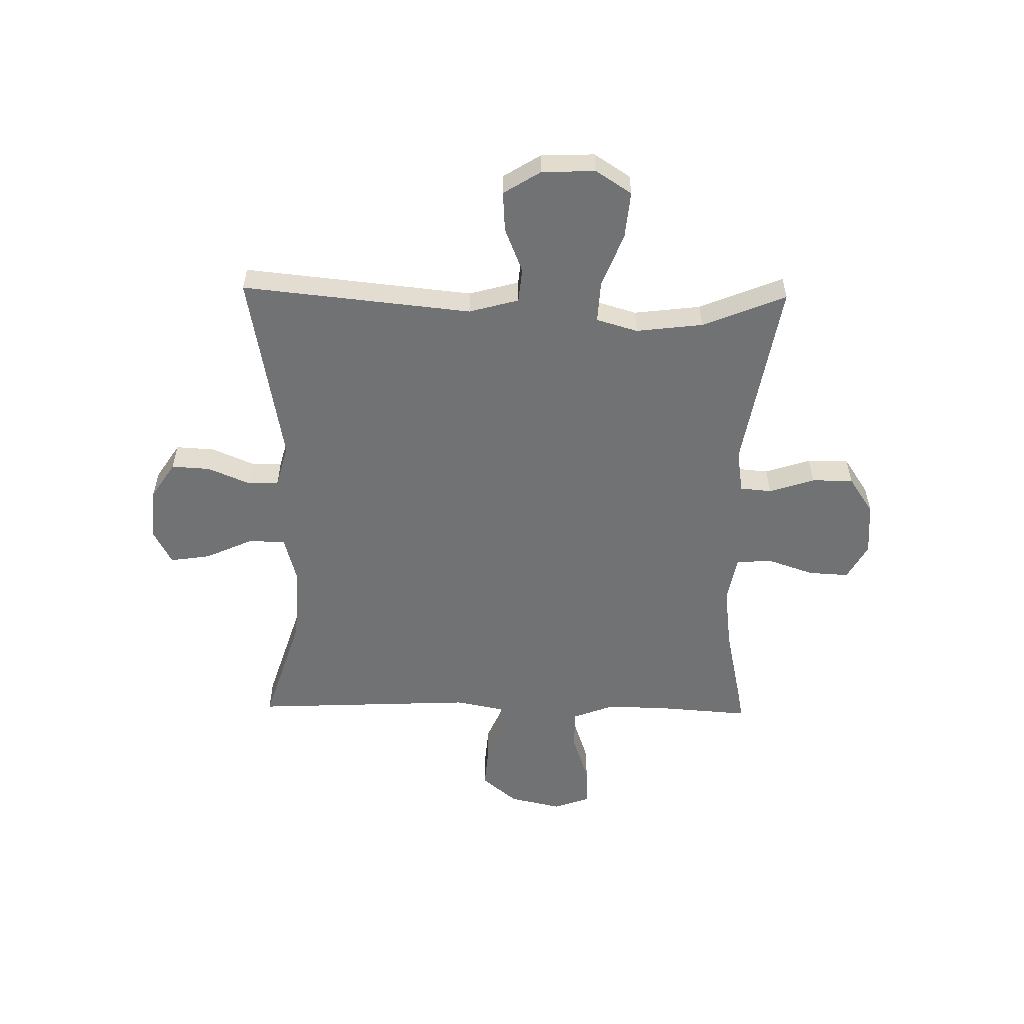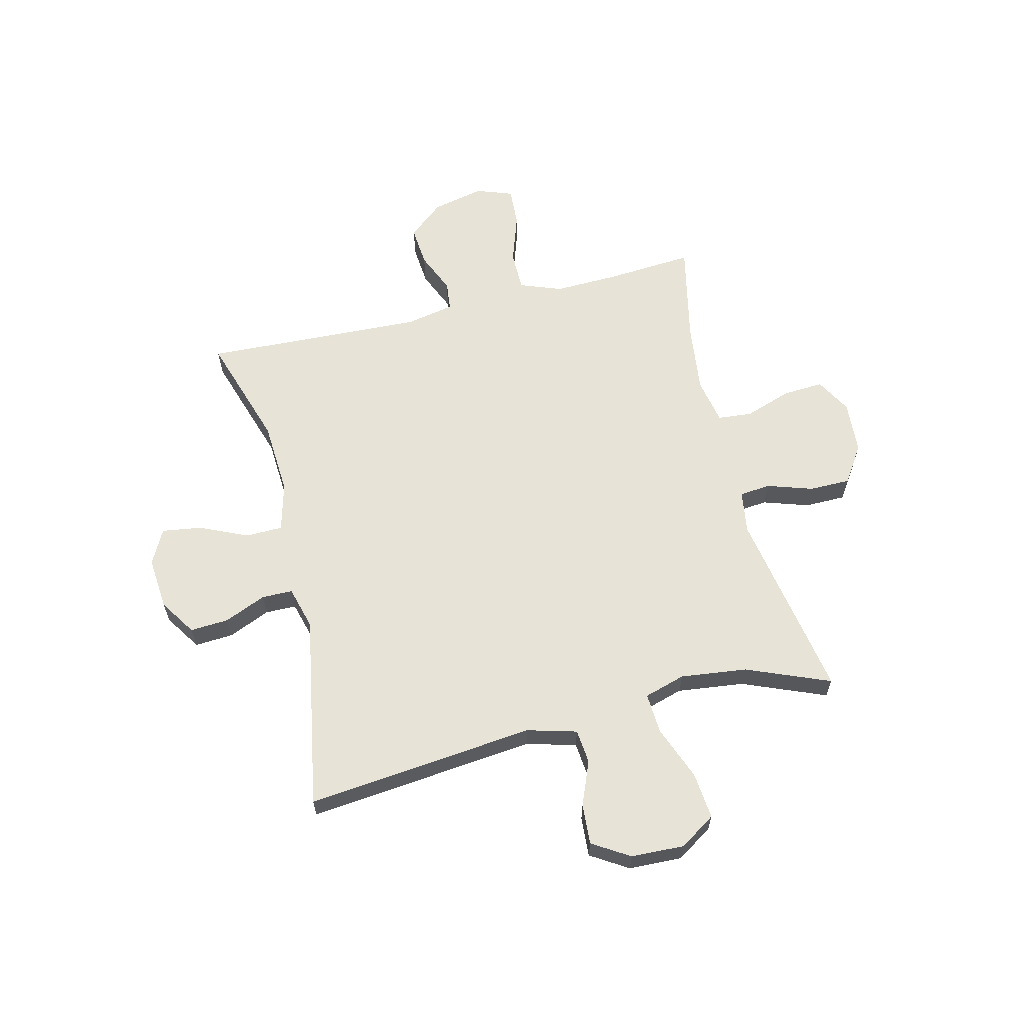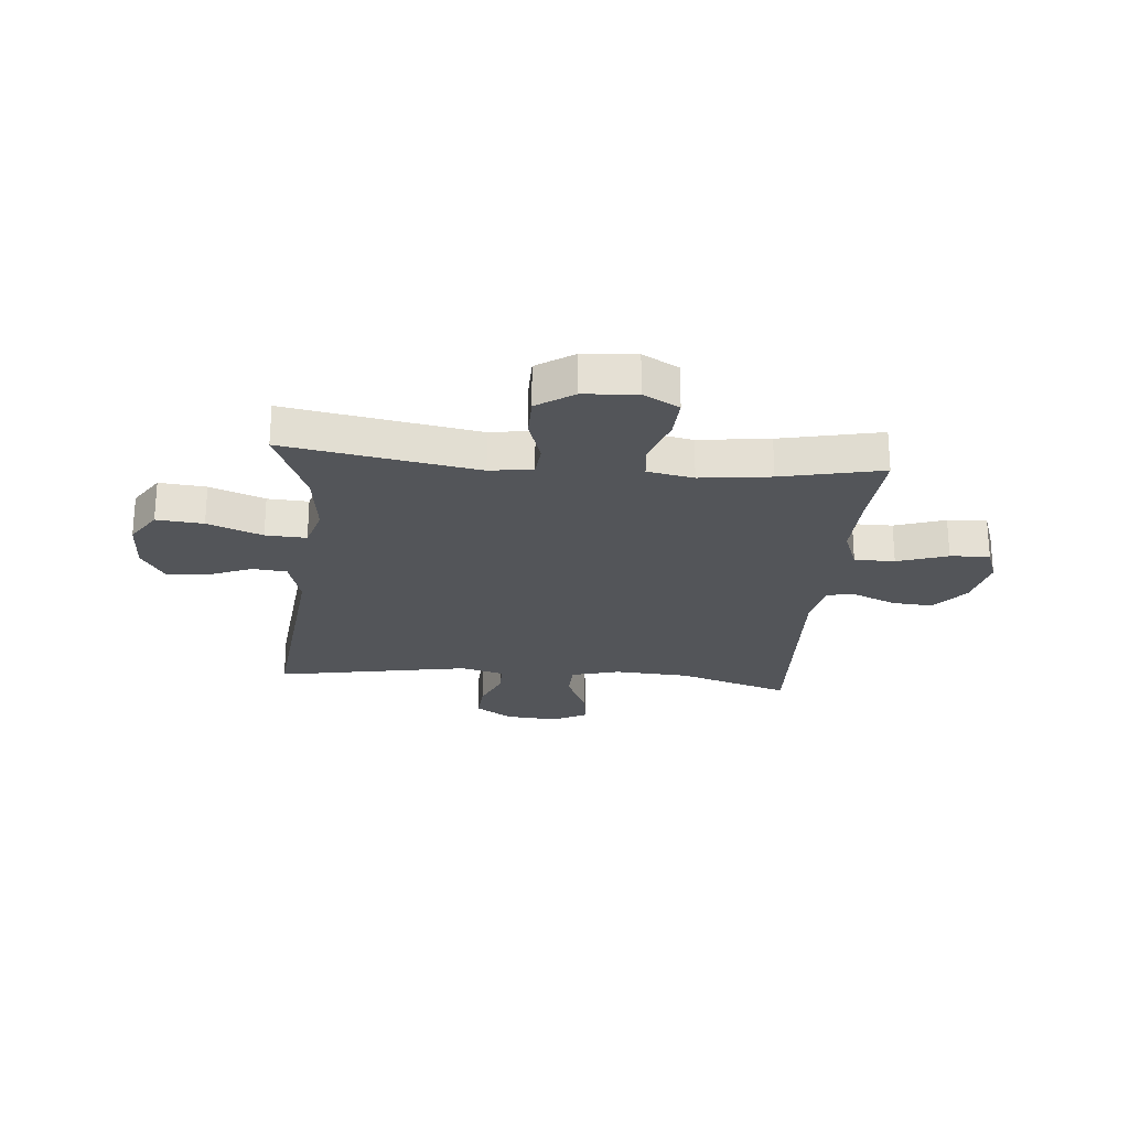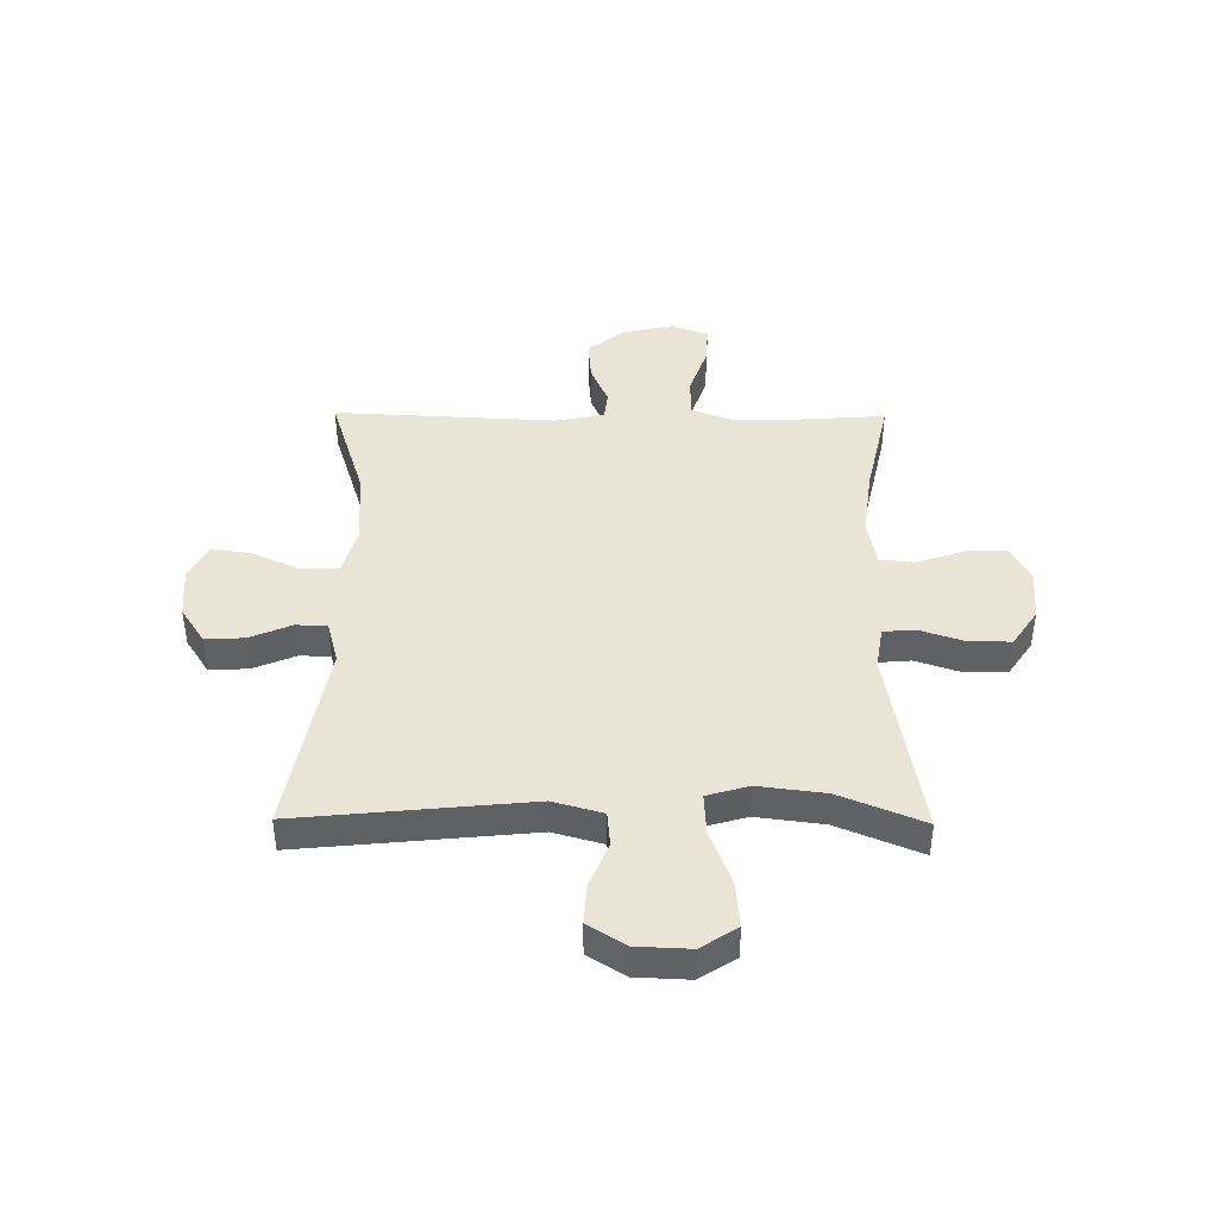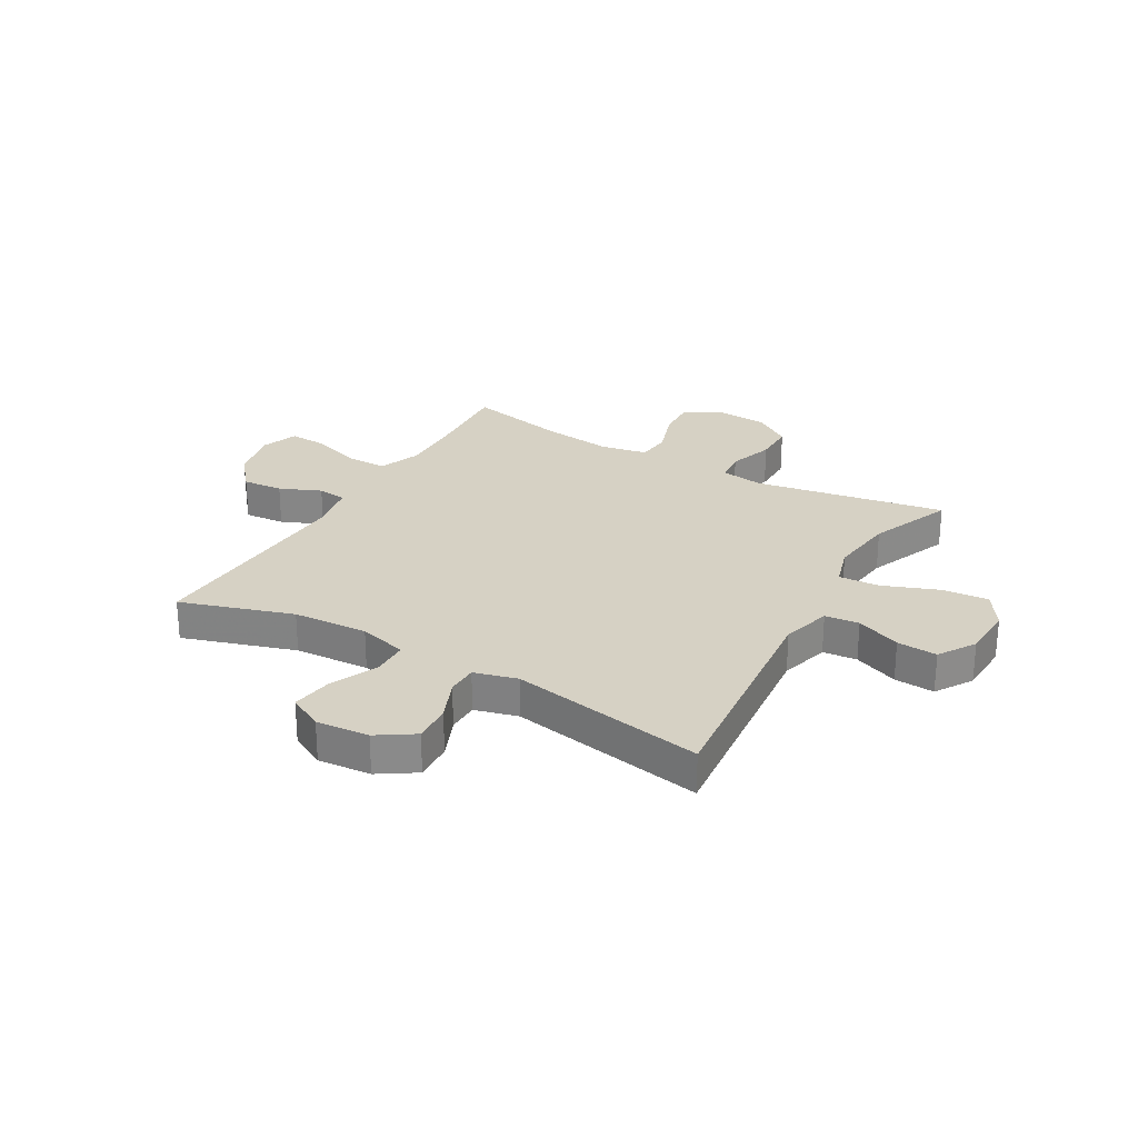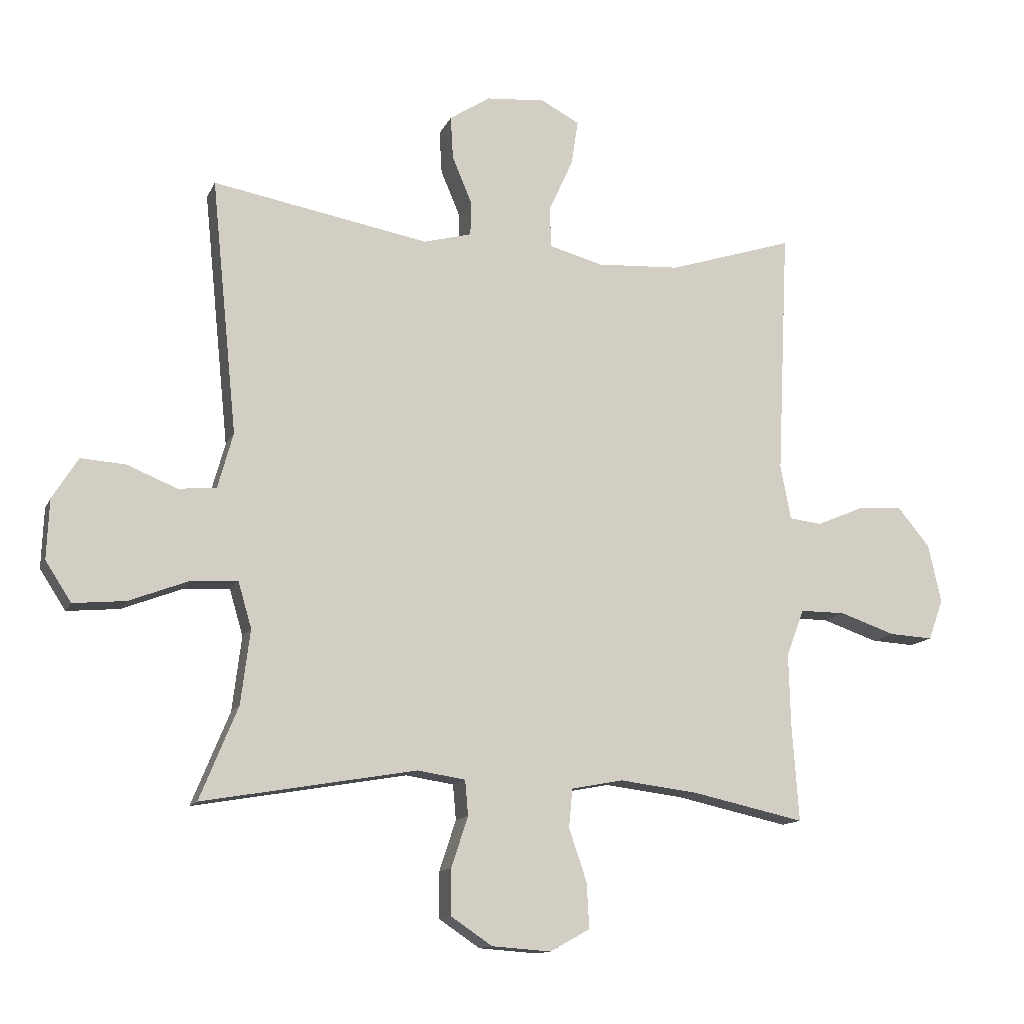
<metadata>
{"format":"obj","ext":"obj","renderer":"f3d","projection":"perspective","resolution":1024,"background":"white","views":[{"elev":-55.5,"azim":88.9,"up":"+Y"},{"elev":62.3,"azim":76.1,"up":"+Y"},{"elev":-24.2,"azim":174.8,"up":"+Y"},{"elev":42.5,"azim":90.6,"up":"+Y"},{"elev":26.7,"azim":29.9,"up":"+Y"},{"elev":-12.8,"azim":162.7,"up":"+Z"}]}
</metadata>
<code>
v 0.5 0.07 -0.5
v 0.152 0.07 -0.44
v 0.074 0.07 -0.452
v 0.069 0.07 -0.509
v 0.096 0.07 -0.591
v 0.096 0.07 -0.666
v 0.029 0.07 -0.711
v -0.067 0.07 -0.718
v -0.132 0.07 -0.682
v -0.128 0.07 -0.608
v -0.099 0.07 -0.523
v -0.105 0.07 -0.46
v -0.189 0.07 -0.444
v -0.317 0.07 -0.46
v -0.5 0.07 -0.5
v -0.489 0.07 -0.342
v -0.486 0.07 -0.224
v -0.515 0.07 -0.148
v -0.588 0.07 -0.148
v -0.679 0.07 -0.179
v -0.75 0.07 -0.183
v -0.774 0.07 -0.117
v -0.753 0.07 -0.022
v -0.7 0.07 0.042
v -0.626 0.07 0.036
v -0.551 0.07 0.004
v -0.498 0.07 0.01
v -0.481 0.07 0.099
v -0.5 0.07 0.5
v -0.296 0.07 0.435
v -0.16 0.07 0.427
v -0.072 0.07 0.451
v -0.071 0.07 0.518
v -0.11 0.07 0.604
v -0.121 0.07 0.677
v -0.058 0.07 0.71
v 0.038 0.07 0.702
v 0.104 0.07 0.659
v 0.1 0.07 0.589
v 0.068 0.07 0.513
v 0.069 0.07 0.457
v 0.147 0.07 0.436
v 0.5 0.07 0.5
v 0.458 0.07 0.084
v 0.483 0.07 -0.006
v 0.545 0.07 -0.012
v 0.626 0.07 0.021
v 0.699 0.07 0.026
v 0.741 0.07 -0.041
v 0.745 0.07 -0.138
v 0.703 0.07 -0.203
v 0.618 0.07 -0.195
v 0.519 0.07 -0.157
v 0.445 0.07 -0.153
v 0.423 0.07 -0.228
v 0.438 0.07 -0.349
v 0.5 0 -0.5
v 0.152 0 -0.44
v 0.074 0 -0.452
v 0.069 0 -0.509
v 0.096 0 -0.591
v 0.096 0 -0.666
v 0.029 0 -0.711
v -0.067 0 -0.718
v -0.132 0 -0.682
v -0.128 0 -0.608
v -0.099 0 -0.523
v -0.105 0 -0.46
v -0.189 0 -0.444
v -0.317 0 -0.46
v -0.5 0 -0.5
v -0.489 0 -0.342
v -0.486 0 -0.224
v -0.515 0 -0.148
v -0.588 0 -0.148
v -0.679 0 -0.179
v -0.75 0 -0.183
v -0.774 0 -0.117
v -0.753 0 -0.022
v -0.7 0 0.042
v -0.626 0 0.036
v -0.551 0 0.004
v -0.498 0 0.01
v -0.481 0 0.099
v -0.5 0 0.5
v -0.296 0 0.435
v -0.16 0 0.427
v -0.072 0 0.451
v -0.071 0 0.518
v -0.11 0 0.604
v -0.121 0 0.677
v -0.058 0 0.71
v 0.038 0 0.702
v 0.104 0 0.659
v 0.1 0 0.589
v 0.068 0 0.513
v 0.069 0 0.457
v 0.147 0 0.436
v 0.5 0 0.5
v 0.458 0 0.084
v 0.483 0 -0.006
v 0.545 0 -0.012
v 0.626 0 0.021
v 0.699 0 0.026
v 0.741 0 -0.041
v 0.745 0 -0.138
v 0.703 0 -0.203
v 0.618 0 -0.195
v 0.519 0 -0.157
v 0.445 0 -0.153
v 0.423 0 -0.228
v 0.438 0 -0.349
f 50 51 52 53
f 50 53 54
f 49 50 54
f 46 47 48 49
f 45 46 49 54
f 44 45 54 55
f 42 43 44 55
f 37 38 39 40
f 37 40 41
f 36 37 41
f 33 34 35 36
f 32 33 36 41
f 31 32 41 42
f 28 29 30
f 27 28 30 31
f 23 24 25 26
f 23 26 27
f 22 23 27
f 19 20 21 22
f 18 19 22 27
f 17 18 27 31
f 14 15 16
f 13 14 16 17
f 12 13 17 31
f 8 9 10 11
f 4 5 6 7
f 3 4 7 8
f 56 1 2
f 56 2 3
f 55 56 3
f 42 55 3
f 11 12 31 42
f 3 8 11 42
f 109 108 107 106
f 110 109 106
f 110 106 105
f 105 104 103 102
f 110 105 102 101
f 111 110 101 100
f 111 100 99 98
f 96 95 94 93
f 97 96 93
f 97 93 92
f 92 91 90 89
f 97 92 89 88
f 98 97 88 87
f 86 85 84
f 87 86 84 83
f 82 81 80 79
f 83 82 79
f 83 79 78
f 78 77 76 75
f 83 78 75 74
f 87 83 74 73
f 72 71 70
f 73 72 70 69
f 87 73 69 68
f 67 66 65 64
f 63 62 61 60
f 64 63 60 59
f 58 57 112
f 59 58 112
f 59 112 111
f 59 111 98
f 98 87 68 67
f 98 67 64 59
f 1 57 58 2
f 2 58 59 3
f 3 59 60 4
f 4 60 61 5
f 5 61 62 6
f 6 62 63 7
f 7 63 64 8
f 8 64 65 9
f 9 65 66 10
f 10 66 67 11
f 11 67 68 12
f 12 68 69 13
f 13 69 70 14
f 14 70 71 15
f 15 71 72 16
f 16 72 73 17
f 17 73 74 18
f 18 74 75 19
f 19 75 76 20
f 20 76 77 21
f 21 77 78 22
f 22 78 79 23
f 23 79 80 24
f 24 80 81 25
f 25 81 82 26
f 26 82 83 27
f 27 83 84 28
f 28 84 85 29
f 29 85 86 30
f 30 86 87 31
f 31 87 88 32
f 32 88 89 33
f 33 89 90 34
f 34 90 91 35
f 35 91 92 36
f 36 92 93 37
f 37 93 94 38
f 38 94 95 39
f 39 95 96 40
f 40 96 97 41
f 41 97 98 42
f 42 98 99 43
f 43 99 100 44
f 44 100 101 45
f 45 101 102 46
f 46 102 103 47
f 47 103 104 48
f 48 104 105 49
f 49 105 106 50
f 50 106 107 51
f 51 107 108 52
f 52 108 109 53
f 53 109 110 54
f 54 110 111 55
f 55 111 112 56
f 56 112 57 1

</code>
